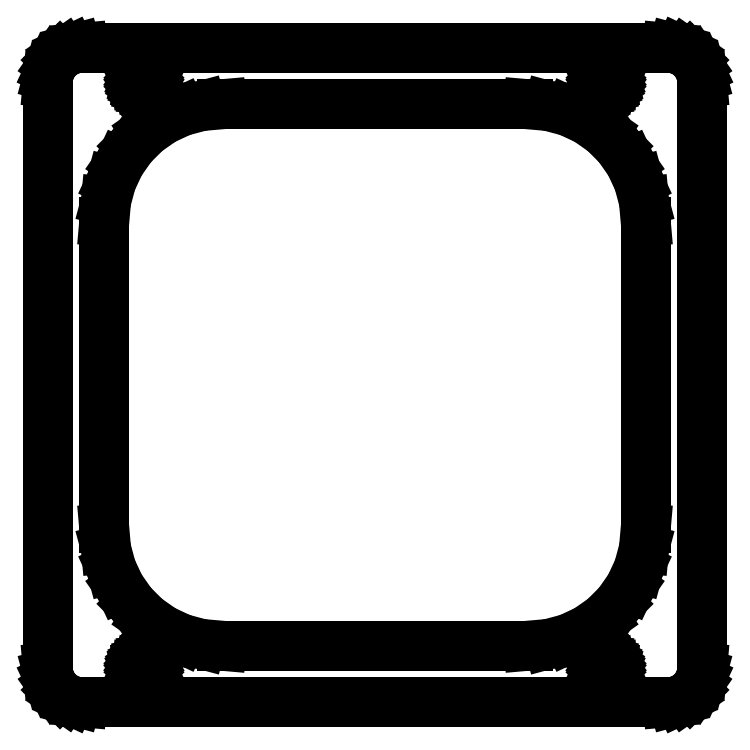
<metadata>
{"format":"dxf","ext":"dxf","renderer":"ezdxf+matplotlib","layout":"modelspace","background":"white","min_lineweight":24,"dpi":150}
</metadata>
<code>
0
SECTION
2
ENTITIES
0
LINE
8
0
10
90.77
20
0.07596
11
91.61
21
0.3015
0
LINE
8
0
10
91.61
20
0.3015
11
92.4
21
0.6699
0
LINE
8
0
10
92.4
20
0.6699
11
93.11
21
1.17
0
LINE
8
0
10
93.11
20
1.17
11
93.73
21
1.786
0
LINE
8
0
10
93.73
20
1.786
11
94.23
21
2.5
0
LINE
8
0
10
94.23
20
2.5
11
94.6
21
3.29
0
LINE
8
0
10
94.6
20
3.29
11
94.82
21
4.132
0
LINE
8
0
10
94.82
20
4.132
11
94.9
21
5
0
LINE
8
0
10
94.9
20
5
11
94.9
21
89.9
0
LINE
8
0
10
94.9
20
89.9
11
94.82
21
90.77
0
LINE
8
0
10
94.82
20
90.77
11
94.6
21
91.61
0
LINE
8
0
10
94.6
20
91.61
11
94.23
21
92.4
0
LINE
8
0
10
94.23
20
92.4
11
93.73
21
93.11
0
LINE
8
0
10
93.73
20
93.11
11
93.11
21
93.73
0
LINE
8
0
10
93.11
20
93.73
11
92.4
21
94.23
0
LINE
8
0
10
92.4
20
94.23
11
91.61
21
94.6
0
LINE
8
0
10
91.61
20
94.6
11
90.77
21
94.82
0
LINE
8
0
10
90.77
20
94.82
11
89.9
21
94.9
0
LINE
8
0
10
89.9
20
94.9
11
5
21
94.9
0
LINE
8
0
10
5
20
94.9
11
4.132
21
94.82
0
LINE
8
0
10
4.132
20
94.82
11
3.29
21
94.6
0
LINE
8
0
10
3.29
20
94.6
11
2.5
21
94.23
0
LINE
8
0
10
2.5
20
94.23
11
1.786
21
93.73
0
LINE
8
0
10
1.786
20
93.73
11
1.17
21
93.11
0
LINE
8
0
10
1.17
20
93.11
11
0.6699
21
92.4
0
LINE
8
0
10
0.6699
20
92.4
11
0.3015
21
91.61
0
LINE
8
0
10
0.3015
20
91.61
11
0.07596
21
90.77
0
LINE
8
0
10
0.07596
20
90.77
11
0
21
89.9
0
LINE
8
0
10
0
20
89.9
11
0
21
5
0
LINE
8
0
10
0
20
5
11
0.07596
21
4.132
0
LINE
8
0
10
0.07596
20
4.132
11
0.3015
21
3.29
0
LINE
8
0
10
0.3015
20
3.29
11
0.6699
21
2.5
0
LINE
8
0
10
0.6699
20
2.5
11
1.17
21
1.786
0
LINE
8
0
10
1.17
20
1.786
11
1.786
21
1.17
0
LINE
8
0
10
1.786
20
1.17
11
2.5
21
0.6699
0
LINE
8
0
10
2.5
20
0.6699
11
3.29
21
0.3015
0
LINE
8
0
10
3.29
20
0.3015
11
4.132
21
0.07596
0
LINE
8
0
10
4.132
20
0.07596
11
5
21
0
0
LINE
8
0
10
5
20
0
11
89.9
21
0
0
LINE
8
0
10
89.9
20
0
11
90.77
21
0.07596
0
LINE
8
0
10
80.78
20
88.92
11
80.61
21
88.96
0
LINE
8
0
10
80.61
20
88.96
11
80.45
21
89.03
0
LINE
8
0
10
80.45
20
89.03
11
80.31
21
89.13
0
LINE
8
0
10
80.31
20
89.13
11
80.18
21
89.26
0
LINE
8
0
10
80.18
20
89.26
11
80.08
21
89.4
0
LINE
8
0
10
80.08
20
89.4
11
80.01
21
89.56
0
LINE
8
0
10
80.01
20
89.56
11
79.97
21
89.73
0
LINE
8
0
10
79.97
20
89.73
11
79.95
21
89.9
0
LINE
8
0
10
79.95
20
89.9
11
79.97
21
90.07
0
LINE
8
0
10
79.97
20
90.07
11
80.01
21
90.24
0
LINE
8
0
10
80.01
20
90.24
11
80.08
21
90.4
0
LINE
8
0
10
80.08
20
90.4
11
80.18
21
90.54
0
LINE
8
0
10
80.18
20
90.54
11
80.31
21
90.67
0
LINE
8
0
10
80.31
20
90.67
11
80.45
21
90.77
0
LINE
8
0
10
80.45
20
90.77
11
80.61
21
90.84
0
LINE
8
0
10
80.61
20
90.84
11
80.78
21
90.88
0
LINE
8
0
10
80.78
20
90.88
11
80.95
21
90.9
0
LINE
8
0
10
80.95
20
90.9
11
81.12
21
90.88
0
LINE
8
0
10
81.12
20
90.88
11
81.29
21
90.84
0
LINE
8
0
10
81.29
20
90.84
11
81.45
21
90.77
0
LINE
8
0
10
81.45
20
90.77
11
81.59
21
90.67
0
LINE
8
0
10
81.59
20
90.67
11
81.72
21
90.54
0
LINE
8
0
10
81.72
20
90.54
11
81.82
21
90.4
0
LINE
8
0
10
81.82
20
90.4
11
81.89
21
90.24
0
LINE
8
0
10
81.89
20
90.24
11
81.93
21
90.07
0
LINE
8
0
10
81.93
20
90.07
11
81.95
21
89.9
0
LINE
8
0
10
81.95
20
89.9
11
81.93
21
89.73
0
LINE
8
0
10
81.93
20
89.73
11
81.89
21
89.56
0
LINE
8
0
10
81.89
20
89.56
11
81.82
21
89.4
0
LINE
8
0
10
81.82
20
89.4
11
81.72
21
89.26
0
LINE
8
0
10
81.72
20
89.26
11
81.59
21
89.13
0
LINE
8
0
10
81.59
20
89.13
11
81.45
21
89.03
0
LINE
8
0
10
81.45
20
89.03
11
81.29
21
88.96
0
LINE
8
0
10
81.29
20
88.96
11
81.12
21
88.92
0
LINE
8
0
10
81.12
20
88.92
11
80.95
21
88.9
0
LINE
8
0
10
80.95
20
88.9
11
80.78
21
88.92
0
LINE
8
0
10
13.78
20
88.92
11
13.61
21
88.96
0
LINE
8
0
10
13.61
20
88.96
11
13.45
21
89.03
0
LINE
8
0
10
13.45
20
89.03
11
13.31
21
89.13
0
LINE
8
0
10
13.31
20
89.13
11
13.18
21
89.26
0
LINE
8
0
10
13.18
20
89.26
11
13.08
21
89.4
0
LINE
8
0
10
13.08
20
89.4
11
13.01
21
89.56
0
LINE
8
0
10
13.01
20
89.56
11
12.97
21
89.73
0
LINE
8
0
10
12.97
20
89.73
11
12.95
21
89.9
0
LINE
8
0
10
12.95
20
89.9
11
12.97
21
90.07
0
LINE
8
0
10
12.97
20
90.07
11
13.01
21
90.24
0
LINE
8
0
10
13.01
20
90.24
11
13.08
21
90.4
0
LINE
8
0
10
13.08
20
90.4
11
13.18
21
90.54
0
LINE
8
0
10
13.18
20
90.54
11
13.31
21
90.67
0
LINE
8
0
10
13.31
20
90.67
11
13.45
21
90.77
0
LINE
8
0
10
13.45
20
90.77
11
13.61
21
90.84
0
LINE
8
0
10
13.61
20
90.84
11
13.78
21
90.88
0
LINE
8
0
10
13.78
20
90.88
11
13.95
21
90.9
0
LINE
8
0
10
13.95
20
90.9
11
14.12
21
90.88
0
LINE
8
0
10
14.12
20
90.88
11
14.29
21
90.84
0
LINE
8
0
10
14.29
20
90.84
11
14.45
21
90.77
0
LINE
8
0
10
14.45
20
90.77
11
14.59
21
90.67
0
LINE
8
0
10
14.59
20
90.67
11
14.72
21
90.54
0
LINE
8
0
10
14.72
20
90.54
11
14.82
21
90.4
0
LINE
8
0
10
14.82
20
90.4
11
14.89
21
90.24
0
LINE
8
0
10
14.89
20
90.24
11
14.93
21
90.07
0
LINE
8
0
10
14.93
20
90.07
11
14.95
21
89.9
0
LINE
8
0
10
14.95
20
89.9
11
14.93
21
89.73
0
LINE
8
0
10
14.93
20
89.73
11
14.89
21
89.56
0
LINE
8
0
10
14.89
20
89.56
11
14.82
21
89.4
0
LINE
8
0
10
14.82
20
89.4
11
14.72
21
89.26
0
LINE
8
0
10
14.72
20
89.26
11
14.59
21
89.13
0
LINE
8
0
10
14.59
20
89.13
11
14.45
21
89.03
0
LINE
8
0
10
14.45
20
89.03
11
14.29
21
88.96
0
LINE
8
0
10
14.29
20
88.96
11
14.12
21
88.92
0
LINE
8
0
10
14.12
20
88.92
11
13.95
21
88.9
0
LINE
8
0
10
13.95
20
88.9
11
13.78
21
88.92
0
LINE
8
0
10
25.2
20
8.2
11
22.25
21
8.458
0
LINE
8
0
10
22.25
20
8.458
11
19.39
21
9.225
0
LINE
8
0
10
19.39
20
9.225
11
16.7
21
10.48
0
LINE
8
0
10
16.7
20
10.48
11
14.27
21
12.18
0
LINE
8
0
10
14.27
20
12.18
11
12.18
21
14.27
0
LINE
8
0
10
12.18
20
14.27
11
10.48
21
16.7
0
LINE
8
0
10
10.48
20
16.7
11
9.225
21
19.39
0
LINE
8
0
10
9.225
20
19.39
11
8.458
21
22.25
0
LINE
8
0
10
8.458
20
22.25
11
8.2
21
25.2
0
LINE
8
0
10
8.2
20
25.2
11
8.2
21
69.7
0
LINE
8
0
10
8.2
20
69.7
11
8.458
21
72.65
0
LINE
8
0
10
8.458
20
72.65
11
9.225
21
75.51
0
LINE
8
0
10
9.225
20
75.51
11
10.48
21
78.2
0
LINE
8
0
10
10.48
20
78.2
11
12.18
21
80.63
0
LINE
8
0
10
12.18
20
80.63
11
14.27
21
82.72
0
LINE
8
0
10
14.27
20
82.72
11
16.7
21
84.42
0
LINE
8
0
10
16.7
20
84.42
11
19.39
21
85.67
0
LINE
8
0
10
19.39
20
85.67
11
22.25
21
86.44
0
LINE
8
0
10
22.25
20
86.44
11
25.2
21
86.7
0
LINE
8
0
10
25.2
20
86.7
11
69.7
21
86.7
0
LINE
8
0
10
69.7
20
86.7
11
72.65
21
86.44
0
LINE
8
0
10
72.65
20
86.44
11
75.51
21
85.67
0
LINE
8
0
10
75.51
20
85.67
11
78.2
21
84.42
0
LINE
8
0
10
78.2
20
84.42
11
80.63
21
82.72
0
LINE
8
0
10
80.63
20
82.72
11
82.72
21
80.63
0
LINE
8
0
10
82.72
20
80.63
11
84.42
21
78.2
0
LINE
8
0
10
84.42
20
78.2
11
85.67
21
75.51
0
LINE
8
0
10
85.67
20
75.51
11
86.44
21
72.65
0
LINE
8
0
10
86.44
20
72.65
11
86.7
21
69.7
0
LINE
8
0
10
86.7
20
69.7
11
86.7
21
25.2
0
LINE
8
0
10
86.7
20
25.2
11
86.44
21
22.25
0
LINE
8
0
10
86.44
20
22.25
11
85.67
21
19.39
0
LINE
8
0
10
85.67
20
19.39
11
84.42
21
16.7
0
LINE
8
0
10
84.42
20
16.7
11
82.72
21
14.27
0
LINE
8
0
10
82.72
20
14.27
11
80.63
21
12.18
0
LINE
8
0
10
80.63
20
12.18
11
78.2
21
10.48
0
LINE
8
0
10
78.2
20
10.48
11
75.51
21
9.225
0
LINE
8
0
10
75.51
20
9.225
11
72.65
21
8.458
0
LINE
8
0
10
72.65
20
8.458
11
69.7
21
8.2
0
LINE
8
0
10
69.7
20
8.2
11
25.2
21
8.2
0
LINE
8
0
10
13.78
20
4.015
11
13.61
21
4.06
0
LINE
8
0
10
13.61
20
4.06
11
13.45
21
4.134
0
LINE
8
0
10
13.45
20
4.134
11
13.31
21
4.234
0
LINE
8
0
10
13.31
20
4.234
11
13.18
21
4.357
0
LINE
8
0
10
13.18
20
4.357
11
13.08
21
4.5
0
LINE
8
0
10
13.08
20
4.5
11
13.01
21
4.658
0
LINE
8
0
10
13.01
20
4.658
11
12.97
21
4.826
0
LINE
8
0
10
12.97
20
4.826
11
12.95
21
5
0
LINE
8
0
10
12.95
20
5
11
12.97
21
5.174
0
LINE
8
0
10
12.97
20
5.174
11
13.01
21
5.342
0
LINE
8
0
10
13.01
20
5.342
11
13.08
21
5.5
0
LINE
8
0
10
13.08
20
5.5
11
13.18
21
5.643
0
LINE
8
0
10
13.18
20
5.643
11
13.31
21
5.766
0
LINE
8
0
10
13.31
20
5.766
11
13.45
21
5.866
0
LINE
8
0
10
13.45
20
5.866
11
13.61
21
5.94
0
LINE
8
0
10
13.61
20
5.94
11
13.78
21
5.985
0
LINE
8
0
10
13.78
20
5.985
11
13.95
21
6
0
LINE
8
0
10
13.95
20
6
11
14.12
21
5.985
0
LINE
8
0
10
14.12
20
5.985
11
14.29
21
5.94
0
LINE
8
0
10
14.29
20
5.94
11
14.45
21
5.866
0
LINE
8
0
10
14.45
20
5.866
11
14.59
21
5.766
0
LINE
8
0
10
14.59
20
5.766
11
14.72
21
5.643
0
LINE
8
0
10
14.72
20
5.643
11
14.82
21
5.5
0
LINE
8
0
10
14.82
20
5.5
11
14.89
21
5.342
0
LINE
8
0
10
14.89
20
5.342
11
14.93
21
5.174
0
LINE
8
0
10
14.93
20
5.174
11
14.95
21
5
0
LINE
8
0
10
14.95
20
5
11
14.93
21
4.826
0
LINE
8
0
10
14.93
20
4.826
11
14.89
21
4.658
0
LINE
8
0
10
14.89
20
4.658
11
14.82
21
4.5
0
LINE
8
0
10
14.82
20
4.5
11
14.72
21
4.357
0
LINE
8
0
10
14.72
20
4.357
11
14.59
21
4.234
0
LINE
8
0
10
14.59
20
4.234
11
14.45
21
4.134
0
LINE
8
0
10
14.45
20
4.134
11
14.29
21
4.06
0
LINE
8
0
10
14.29
20
4.06
11
14.12
21
4.015
0
LINE
8
0
10
14.12
20
4.015
11
13.95
21
4
0
LINE
8
0
10
13.95
20
4
11
13.78
21
4.015
0
LINE
8
0
10
80.78
20
4.015
11
80.61
21
4.06
0
LINE
8
0
10
80.61
20
4.06
11
80.45
21
4.134
0
LINE
8
0
10
80.45
20
4.134
11
80.31
21
4.234
0
LINE
8
0
10
80.31
20
4.234
11
80.18
21
4.357
0
LINE
8
0
10
80.18
20
4.357
11
80.08
21
4.5
0
LINE
8
0
10
80.08
20
4.5
11
80.01
21
4.658
0
LINE
8
0
10
80.01
20
4.658
11
79.97
21
4.826
0
LINE
8
0
10
79.97
20
4.826
11
79.95
21
5
0
LINE
8
0
10
79.95
20
5
11
79.97
21
5.174
0
LINE
8
0
10
79.97
20
5.174
11
80.01
21
5.342
0
LINE
8
0
10
80.01
20
5.342
11
80.08
21
5.5
0
LINE
8
0
10
80.08
20
5.5
11
80.18
21
5.643
0
LINE
8
0
10
80.18
20
5.643
11
80.31
21
5.766
0
LINE
8
0
10
80.31
20
5.766
11
80.45
21
5.866
0
LINE
8
0
10
80.45
20
5.866
11
80.61
21
5.94
0
LINE
8
0
10
80.61
20
5.94
11
80.78
21
5.985
0
LINE
8
0
10
80.78
20
5.985
11
80.95
21
6
0
LINE
8
0
10
80.95
20
6
11
81.12
21
5.985
0
LINE
8
0
10
81.12
20
5.985
11
81.29
21
5.94
0
LINE
8
0
10
81.29
20
5.94
11
81.45
21
5.866
0
LINE
8
0
10
81.45
20
5.866
11
81.59
21
5.766
0
LINE
8
0
10
81.59
20
5.766
11
81.72
21
5.643
0
LINE
8
0
10
81.72
20
5.643
11
81.82
21
5.5
0
LINE
8
0
10
81.82
20
5.5
11
81.89
21
5.342
0
LINE
8
0
10
81.89
20
5.342
11
81.93
21
5.174
0
LINE
8
0
10
81.93
20
5.174
11
81.95
21
5
0
LINE
8
0
10
81.95
20
5
11
81.93
21
4.826
0
LINE
8
0
10
81.93
20
4.826
11
81.89
21
4.658
0
LINE
8
0
10
81.89
20
4.658
11
81.82
21
4.5
0
LINE
8
0
10
81.82
20
4.5
11
81.72
21
4.357
0
LINE
8
0
10
81.72
20
4.357
11
81.59
21
4.234
0
LINE
8
0
10
81.59
20
4.234
11
81.45
21
4.134
0
LINE
8
0
10
81.45
20
4.134
11
81.29
21
4.06
0
LINE
8
0
10
81.29
20
4.06
11
81.12
21
4.015
0
LINE
8
0
10
81.12
20
4.015
11
80.95
21
4
0
LINE
8
0
10
80.95
20
4
11
80.78
21
4.015
0
ENDSEC
0
EOF

</code>
